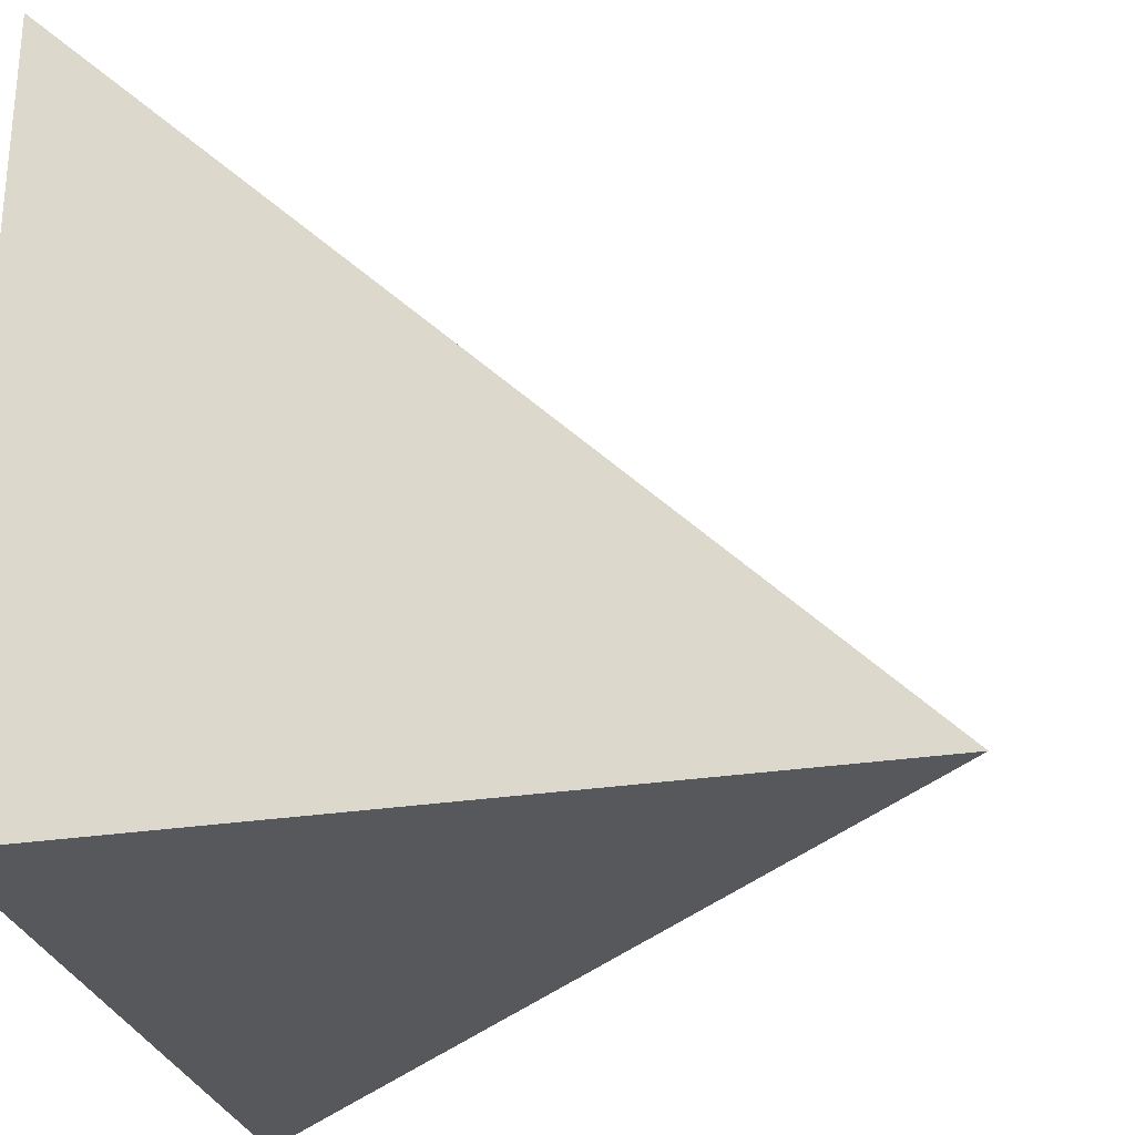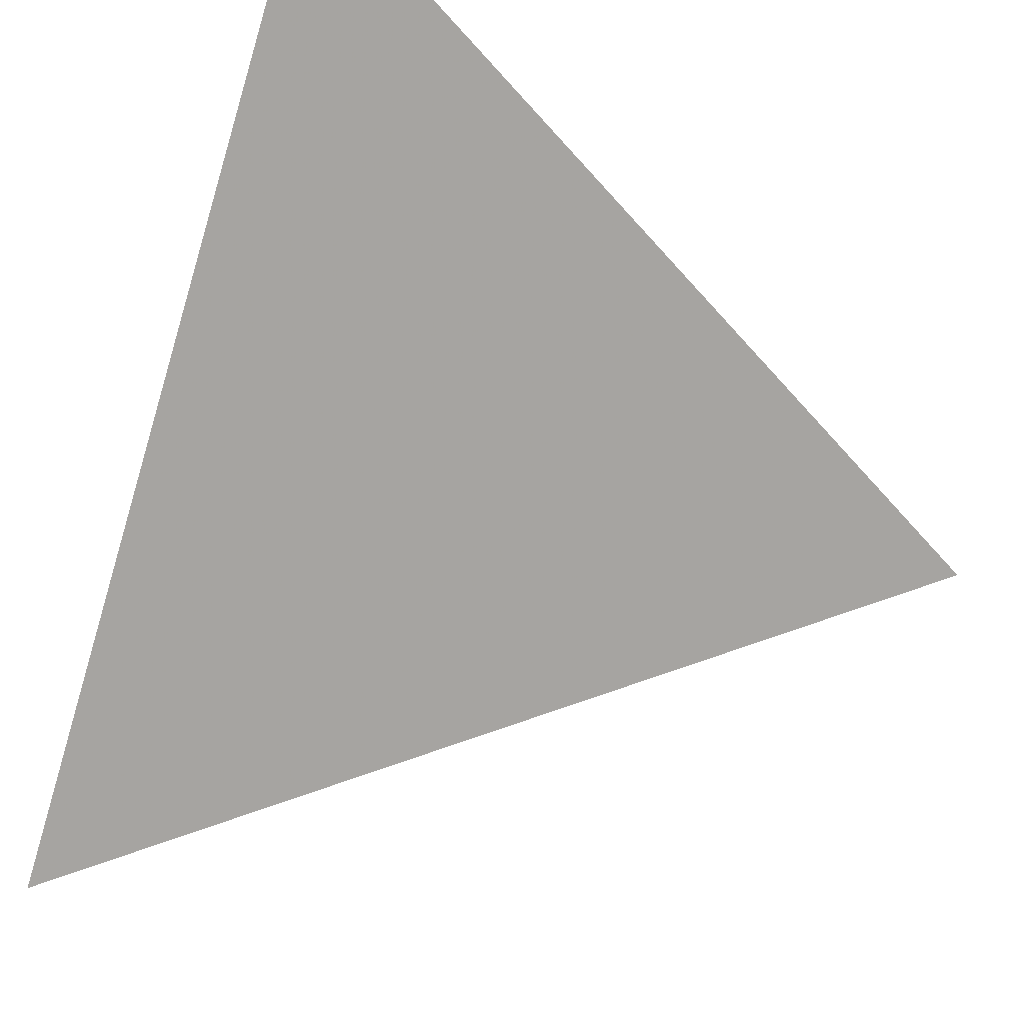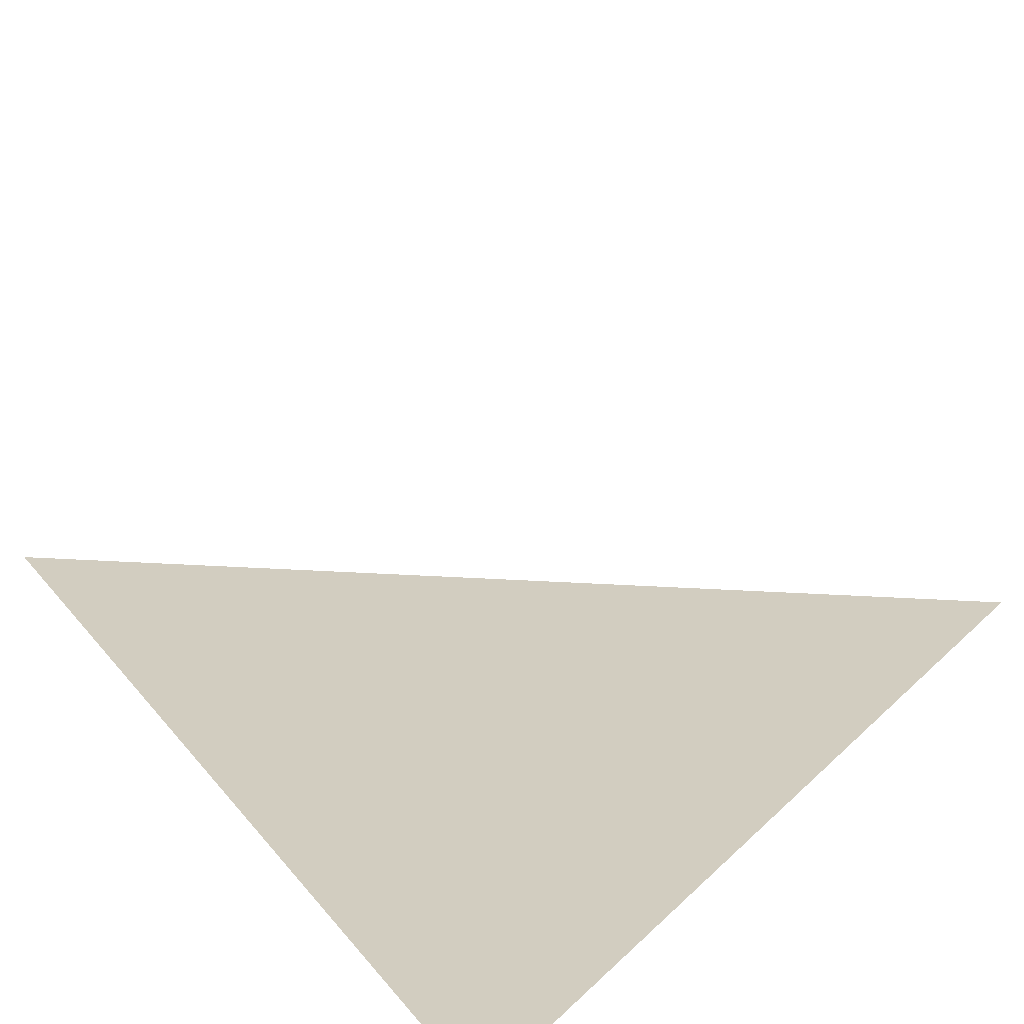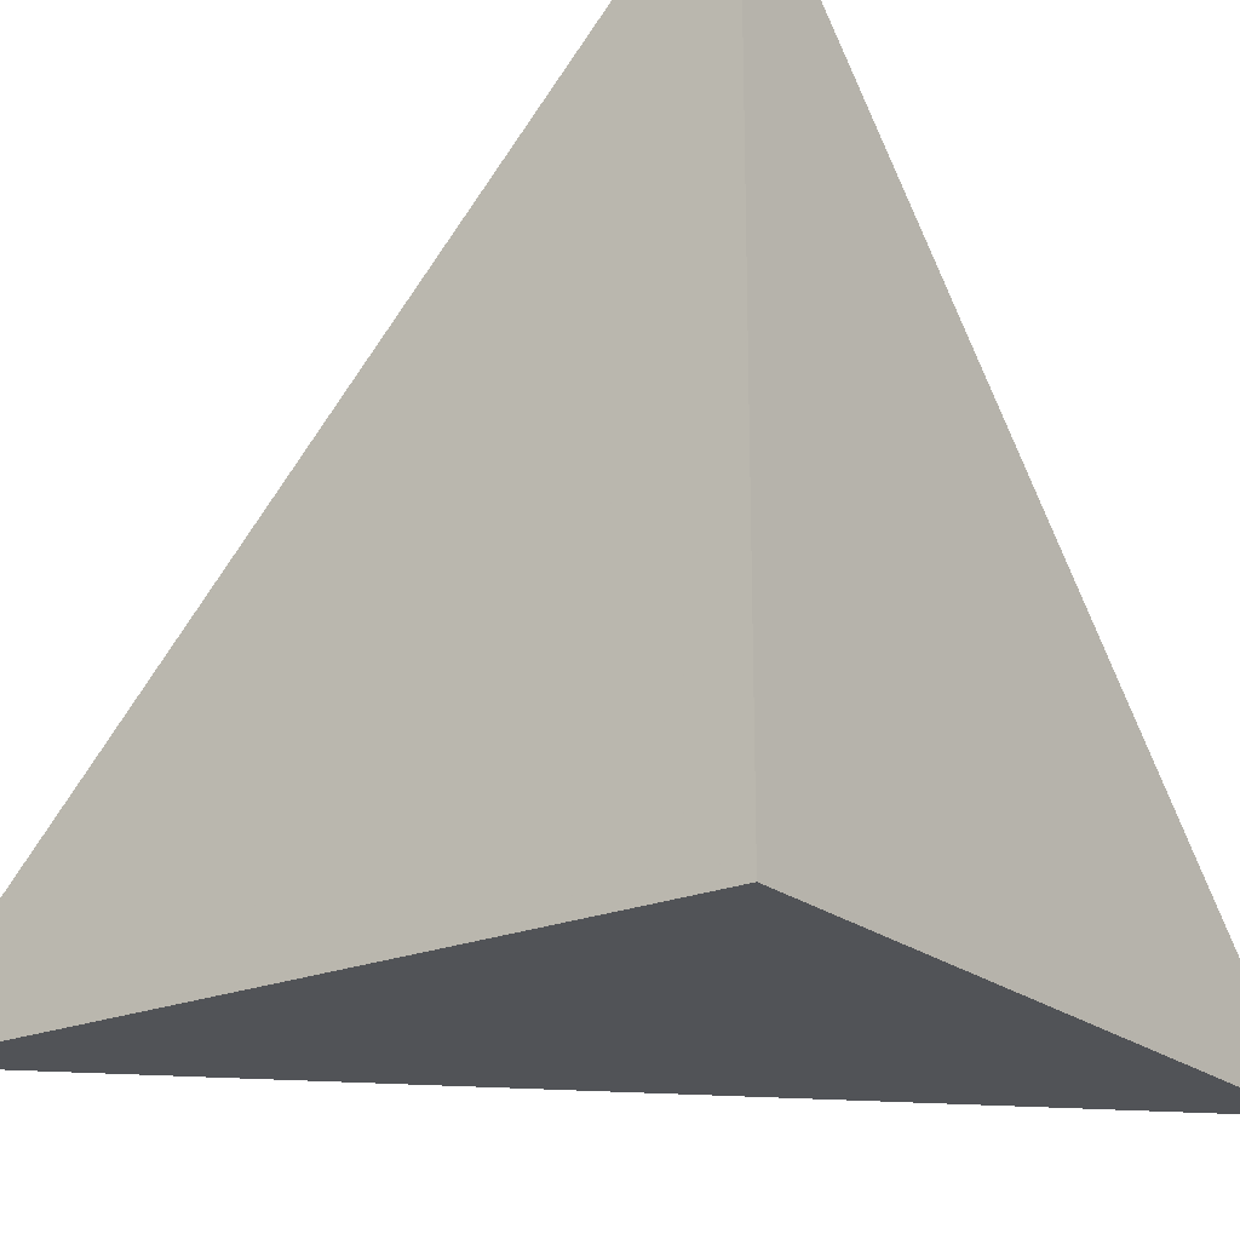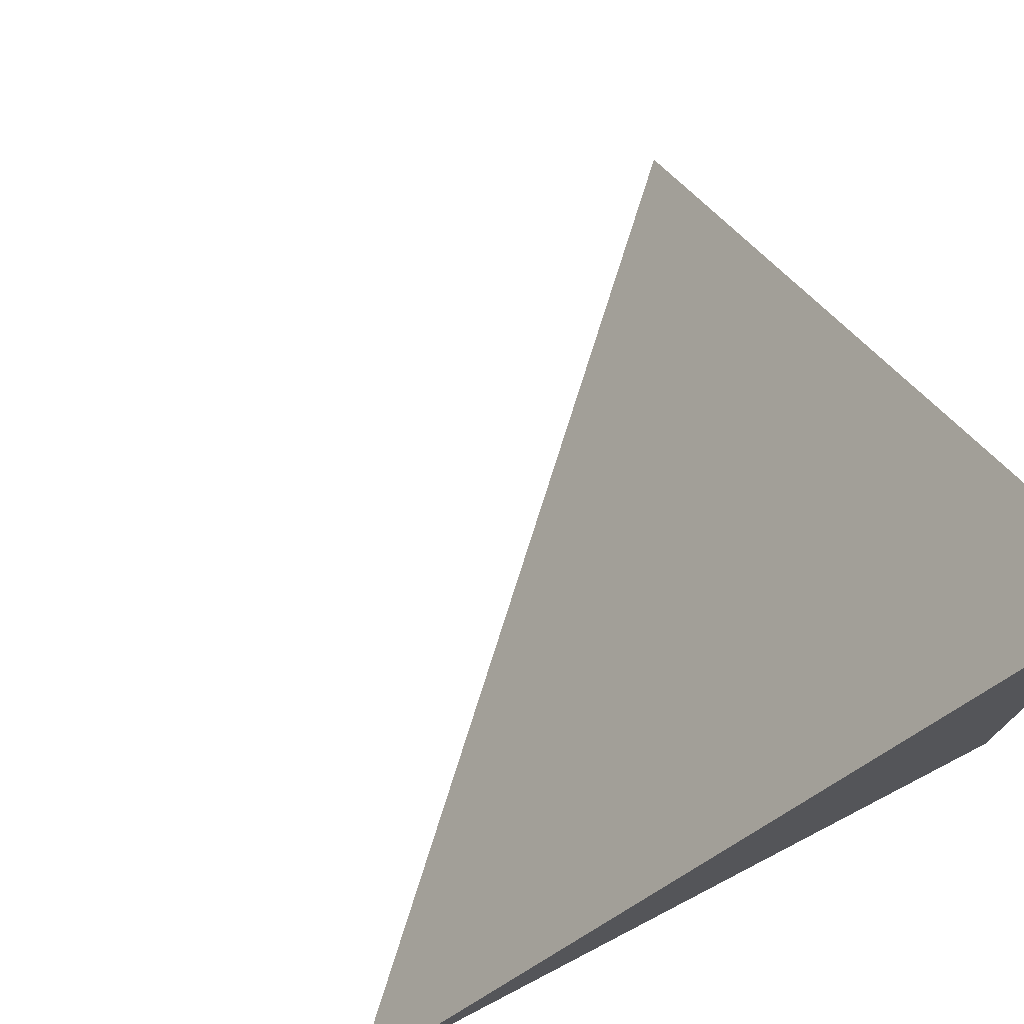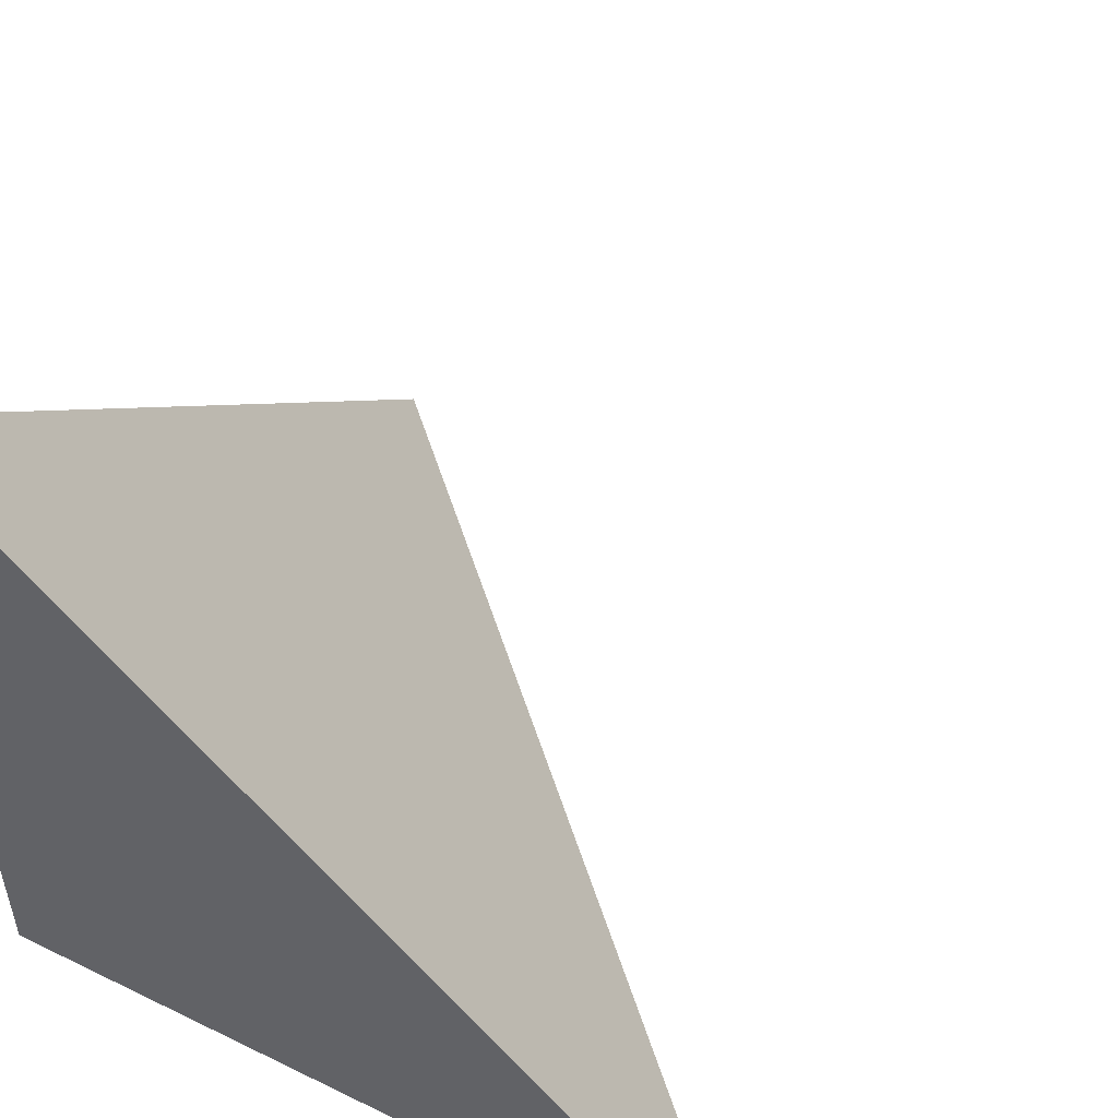
<metadata>
{"format":"obj","ext":"obj","renderer":"f3d","projection":"perspective","resolution":1024,"background":"white","views":[{"elev":-27.8,"azim":-76.6,"up":"+Y"},{"elev":52.9,"azim":23.3,"up":"+Y"},{"elev":78.7,"azim":-42.3,"up":"+Z"},{"elev":-21.8,"azim":-53.7,"up":"+Z"},{"elev":75.8,"azim":-117.4,"up":"+Z"},{"elev":52.4,"azim":-62.2,"up":"+Y"}]}
</metadata>
<code>
v  1  -15.16  1
v  2  -15.16  1
v  1  -14.16  1
v  1  -15.16  2
f 1 3 2
f 1 4 3
f 1 2 4
f 2 3 4

</code>
